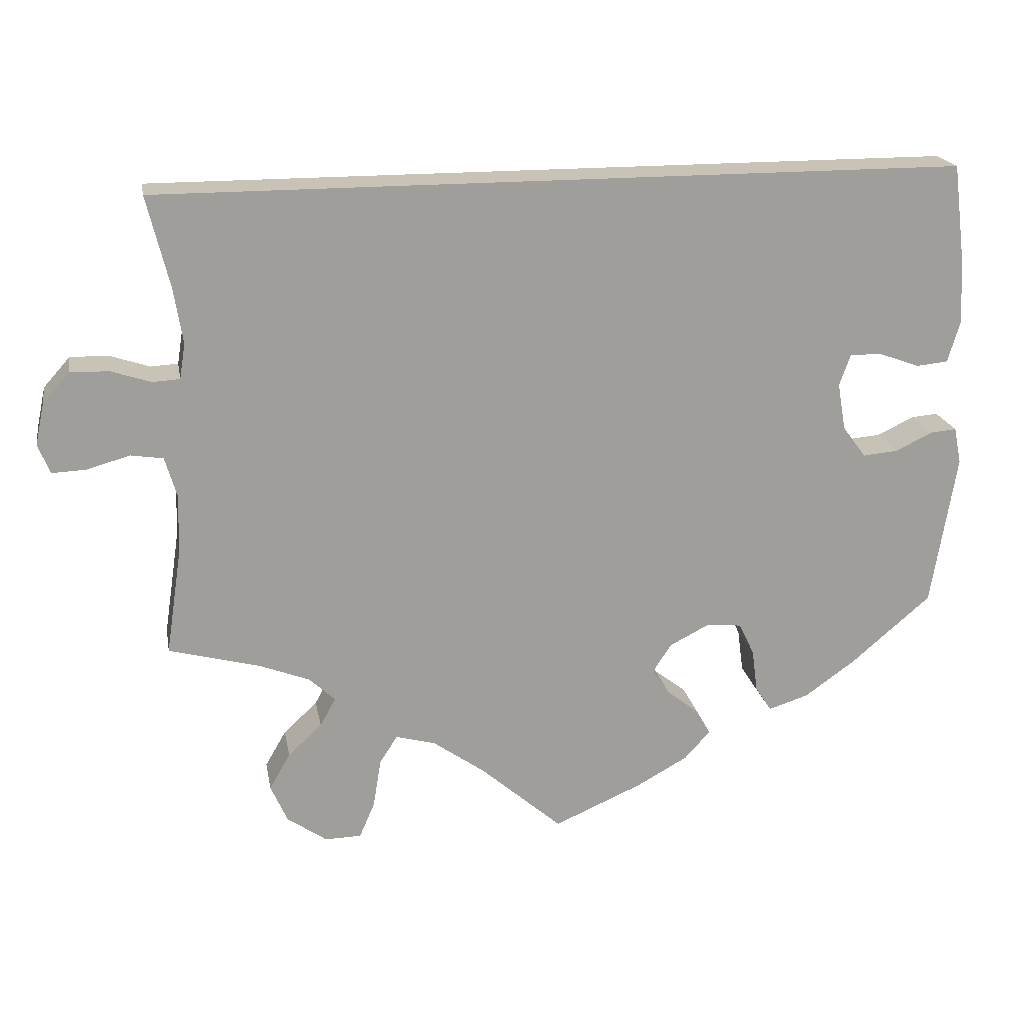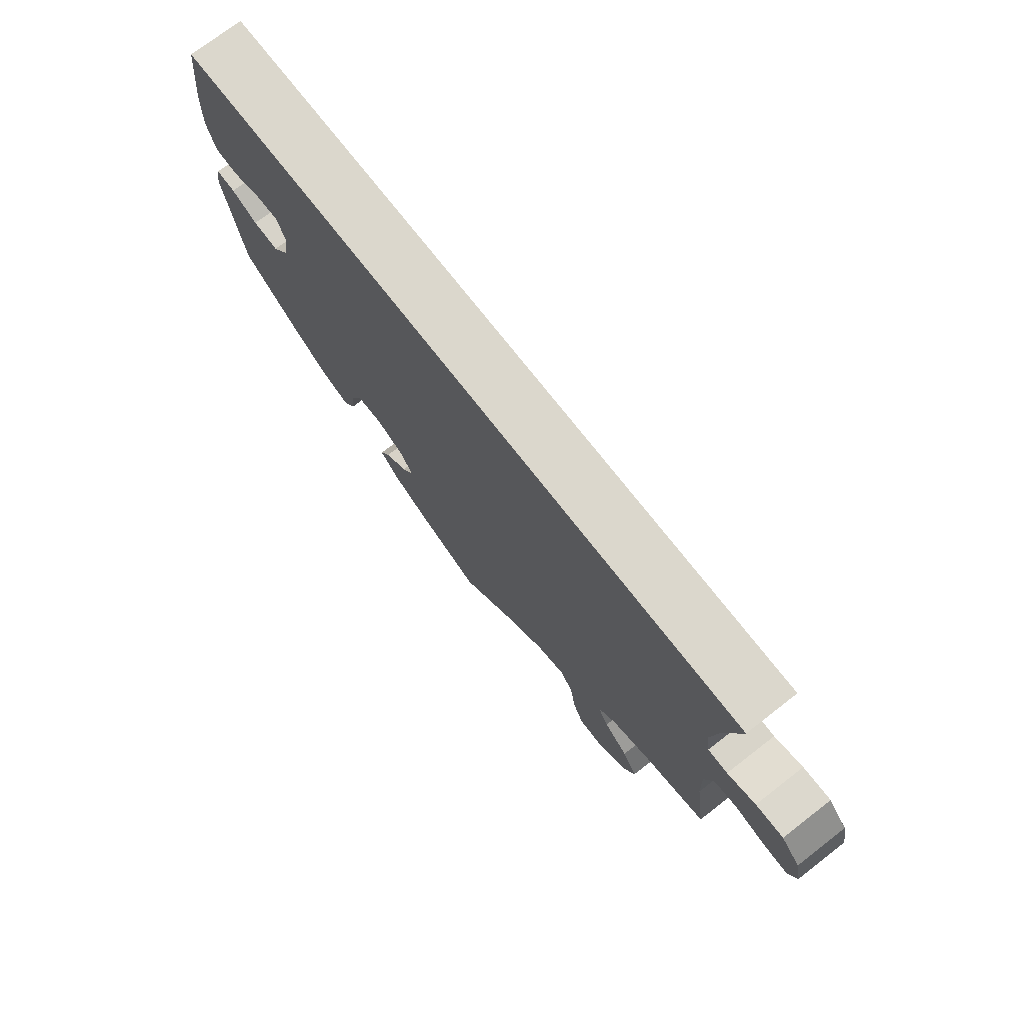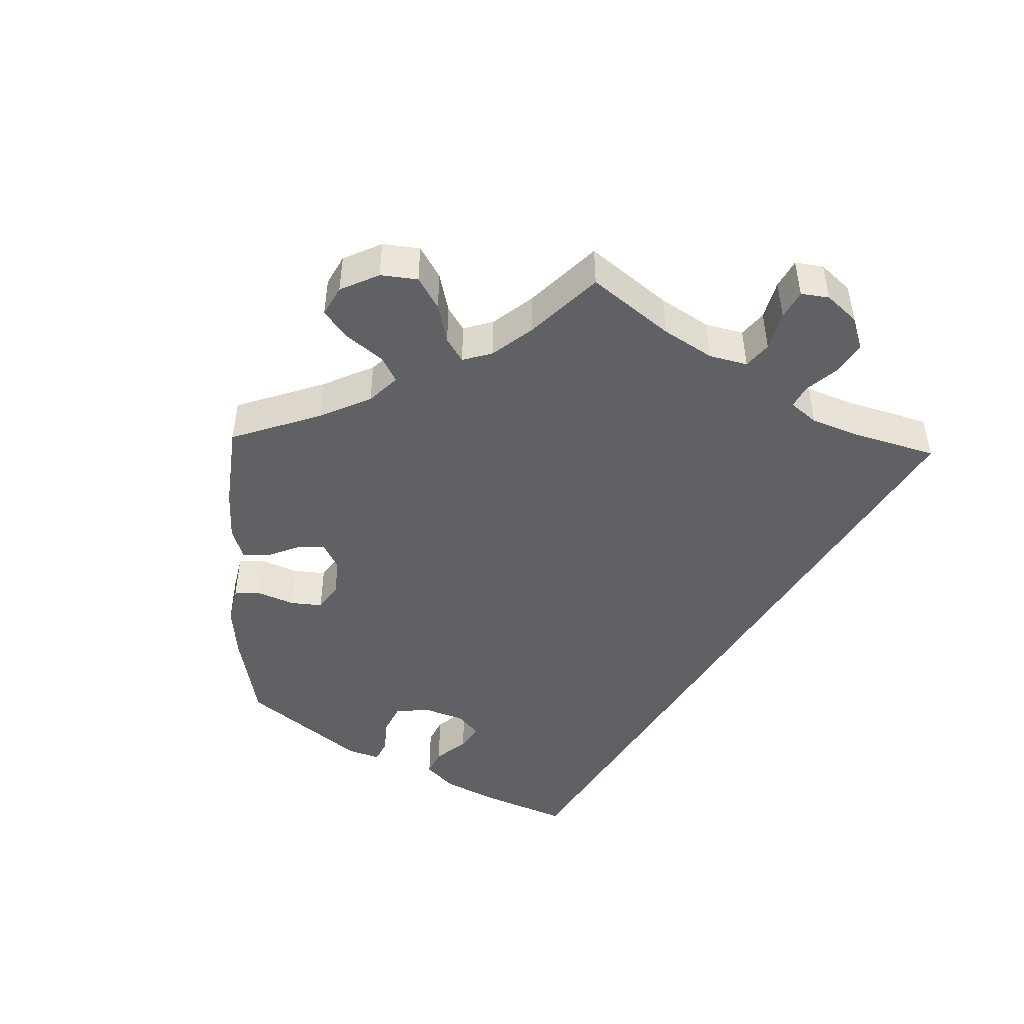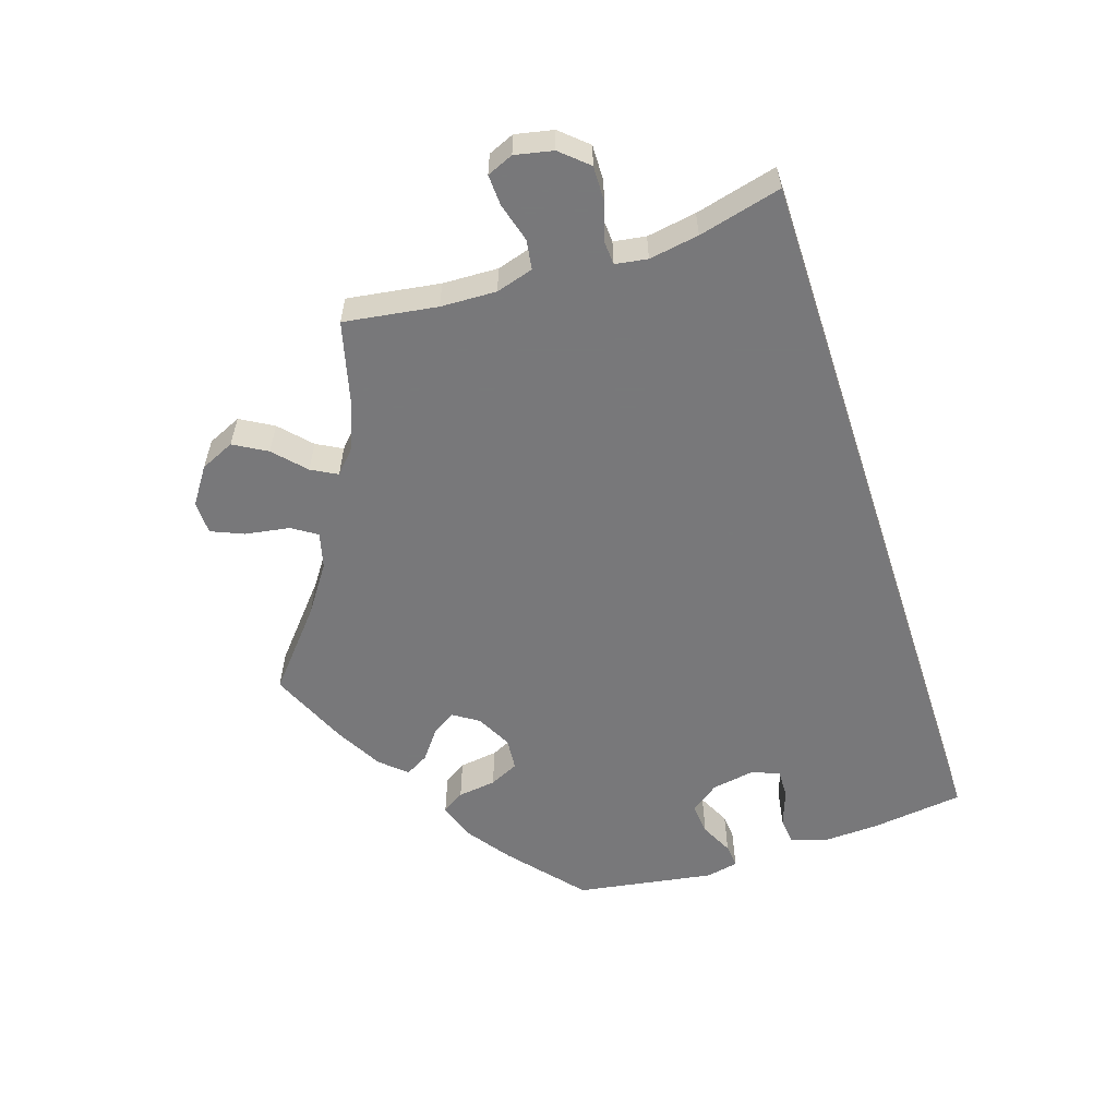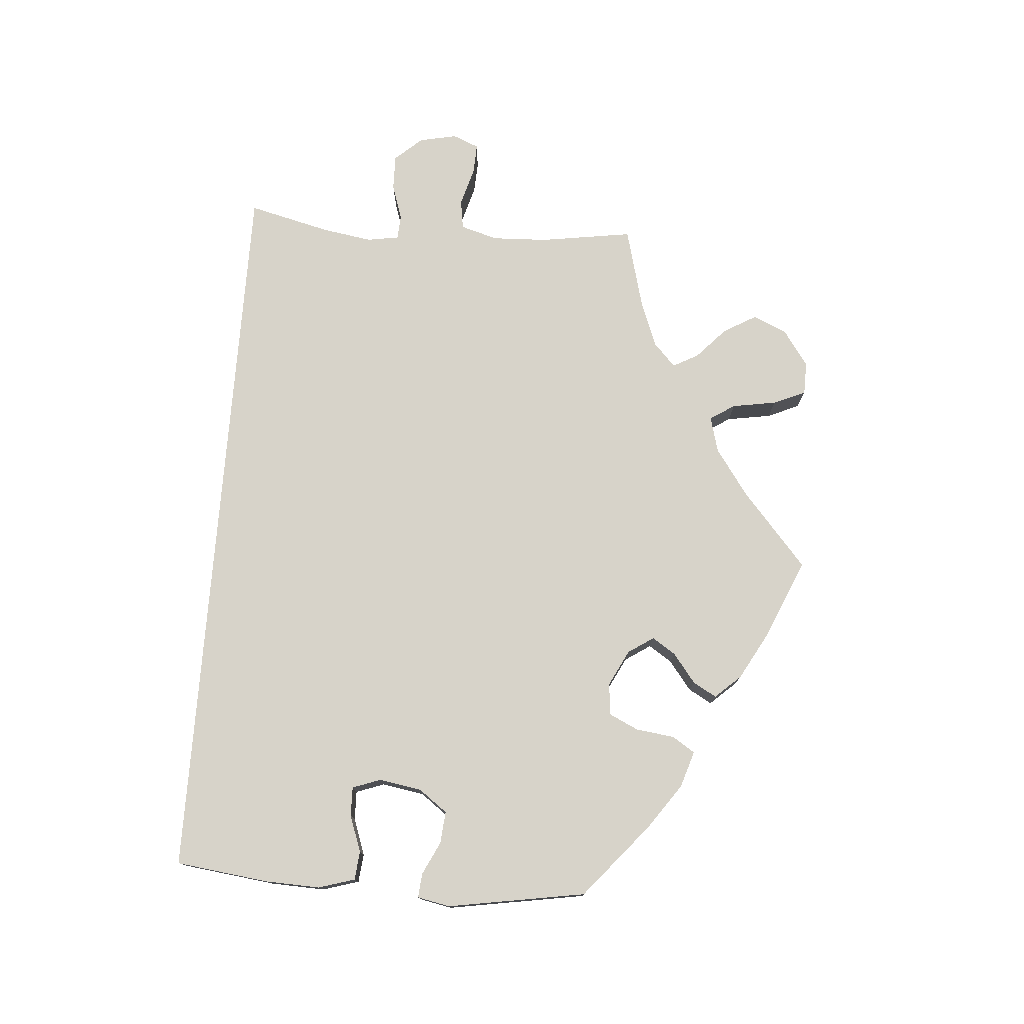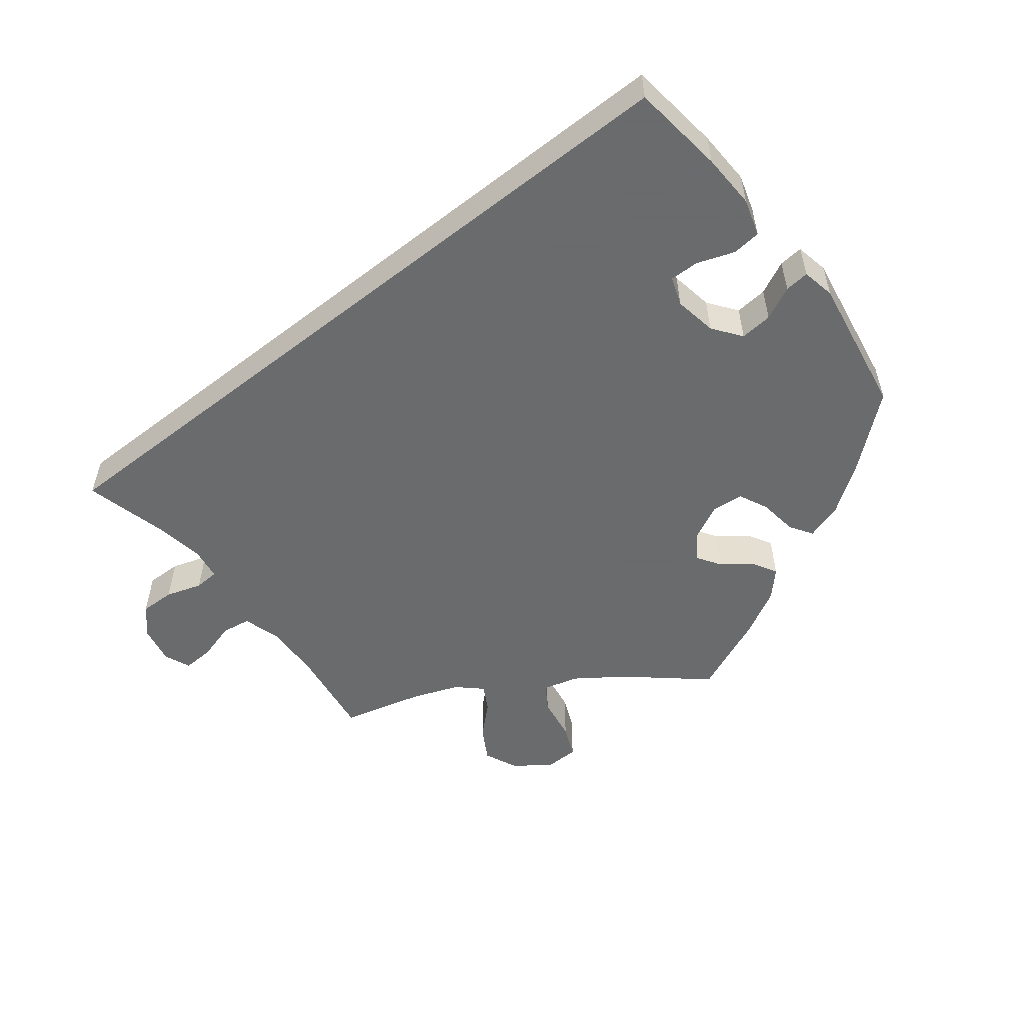
<metadata>
{"format":"obj","ext":"obj","renderer":"f3d","projection":"perspective","resolution":1024,"background":"white","views":[{"elev":19.5,"azim":-10.2,"up":"+Z"},{"elev":73.2,"azim":-127.8,"up":"+Z"},{"elev":-46.4,"azim":-121.8,"up":"+Y"},{"elev":-57.6,"azim":-71.8,"up":"+Y"},{"elev":76.4,"azim":94.3,"up":"+Y"},{"elev":-53.2,"azim":38.2,"up":"+Y"}]}
</metadata>
<code>
v 0.501 0.07 0.29
v 0.517 0.07 0.163
v 0.52 0.07 0.088
v 0.505 0.07 0.038
v 0.466 0.07 0.034
v 0.416 0.07 0.052
v 0.376 0.07 0.053
v 0.362 0.07 0.014
v 0.372 0.07 -0.044
v 0.401 0.07 -0.083
v 0.445 0.07 -0.079
v 0.49 0.07 -0.057
v 0.523 0.07 -0.054
v 0.532 0.07 -0.099
v 0.501 0.07 -0.288
v 0.401 0.07 -0.373
v 0.339 0.07 -0.417
v 0.289 0.07 -0.433
v 0.269 0.07 -0.402
v 0.262 0.07 -0.349
v 0.243 0.07 -0.309
v 0.199 0.07 -0.305
v 0.15 0.07 -0.33
v 0.127 0.07 -0.365
v 0.148 0.07 -0.397
v 0.188 0.07 -0.428
v 0.206 0.07 -0.46
v 0.174 0.07 -0.495
v 0.111 0.07 -0.53
v 0.001 0.07 -0.578
v -0.101 0.07 -0.49
v -0.165 0.07 -0.445
v -0.214 0.07 -0.432
v -0.236 0.07 -0.466
v -0.246 0.07 -0.527
v -0.265 0.07 -0.571
v -0.31 0.07 -0.572
v -0.359 0.07 -0.538
v -0.38 0.07 -0.491
v -0.354 0.07 -0.446
v -0.312 0.07 -0.407
v -0.293 0.07 -0.372
v -0.325 0.07 -0.342
v -0.388 0.07 -0.318
v -0.5 0.07 -0.289
v -0.481 0.07 -0.162
v -0.478 0.07 -0.086
v -0.493 0.07 -0.035
v -0.533 0.07 -0.029
v -0.586 0.07 -0.044
v -0.628 0.07 -0.046
v -0.643 0.07 -0.01
v -0.632 0.07 0.042
v -0.599 0.07 0.079
v -0.551 0.07 0.078
v -0.502 0.07 0.062
v -0.468 0.07 0.064
v -0.461 0.07 0.108
v -0.472 0.07 0.176
v -0.5 0.07 0.289
v 0.501 0 0.29
v 0.517 0 0.163
v 0.52 0 0.088
v 0.505 0 0.038
v 0.466 0 0.034
v 0.416 0 0.052
v 0.376 0 0.053
v 0.362 0 0.014
v 0.372 0 -0.044
v 0.401 0 -0.083
v 0.445 0 -0.079
v 0.49 0 -0.057
v 0.523 0 -0.054
v 0.532 0 -0.099
v 0.501 0 -0.288
v 0.401 0 -0.373
v 0.339 0 -0.417
v 0.289 0 -0.433
v 0.269 0 -0.402
v 0.262 0 -0.349
v 0.243 0 -0.309
v 0.199 0 -0.305
v 0.15 0 -0.33
v 0.127 0 -0.365
v 0.148 0 -0.397
v 0.188 0 -0.428
v 0.206 0 -0.46
v 0.174 0 -0.495
v 0.111 0 -0.53
v 0.001 0 -0.578
v -0.101 0 -0.49
v -0.165 0 -0.445
v -0.214 0 -0.432
v -0.236 0 -0.466
v -0.246 0 -0.527
v -0.265 0 -0.571
v -0.31 0 -0.572
v -0.359 0 -0.538
v -0.38 0 -0.491
v -0.354 0 -0.446
v -0.312 0 -0.407
v -0.293 0 -0.372
v -0.325 0 -0.342
v -0.388 0 -0.318
v -0.5 0 -0.289
v -0.481 0 -0.162
v -0.478 0 -0.086
v -0.493 0 -0.035
v -0.533 0 -0.029
v -0.586 0 -0.044
v -0.628 0 -0.046
v -0.643 0 -0.01
v -0.632 0 0.042
v -0.599 0 0.079
v -0.551 0 0.078
v -0.502 0 0.062
v -0.468 0 0.064
v -0.461 0 0.108
v -0.472 0 0.176
v -0.5 0 0.289
f 59 60 1 2
f 58 59 2 3
f 57 58 3
f 56 57 3
f 53 54 55 56
f 49 50 51 52
f 48 49 52 53
f 44 45 46
f 43 44 46 47
f 42 43 47 48
f 38 39 40 41
f 38 41 42
f 37 38 42
f 34 35 36 37
f 33 34 37 42
f 32 33 42 48
f 28 29 30 31
f 28 31 32 48
f 25 26 27 28
f 24 25 28 48
f 17 18 19 20
f 17 20 21
f 16 17 21
f 15 16 21
f 14 15 21 22
f 11 12 13 14
f 10 11 14 22
f 3 4 5 6
f 3 6 7
f 56 3 7
f 53 56 7 8
f 23 24 48 53
f 23 53 8 9
f 9 10 22 23
f 62 61 120 119
f 63 62 119 118
f 63 118 117
f 63 117 116
f 116 115 114 113
f 112 111 110 109
f 113 112 109 108
f 106 105 104
f 107 106 104 103
f 108 107 103 102
f 101 100 99 98
f 102 101 98
f 102 98 97
f 97 96 95 94
f 102 97 94 93
f 108 102 93 92
f 91 90 89 88
f 108 92 91 88
f 88 87 86 85
f 108 88 85 84
f 80 79 78 77
f 81 80 77
f 81 77 76
f 81 76 75
f 82 81 75 74
f 74 73 72 71
f 82 74 71 70
f 66 65 64 63
f 67 66 63
f 67 63 116
f 68 67 116 113
f 113 108 84 83
f 69 68 113 83
f 83 82 70 69
f 1 61 62 2
f 2 62 63 3
f 3 63 64 4
f 4 64 65 5
f 5 65 66 6
f 6 66 67 7
f 7 67 68 8
f 8 68 69 9
f 9 69 70 10
f 10 70 71 11
f 11 71 72 12
f 12 72 73 13
f 13 73 74 14
f 14 74 75 15
f 15 75 76 16
f 16 76 77 17
f 17 77 78 18
f 18 78 79 19
f 19 79 80 20
f 20 80 81 21
f 21 81 82 22
f 22 82 83 23
f 23 83 84 24
f 24 84 85 25
f 25 85 86 26
f 26 86 87 27
f 27 87 88 28
f 28 88 89 29
f 29 89 90 30
f 30 90 91 31
f 31 91 92 32
f 32 92 93 33
f 33 93 94 34
f 34 94 95 35
f 35 95 96 36
f 36 96 97 37
f 37 97 98 38
f 38 98 99 39
f 39 99 100 40
f 40 100 101 41
f 41 101 102 42
f 42 102 103 43
f 43 103 104 44
f 44 104 105 45
f 45 105 106 46
f 46 106 107 47
f 47 107 108 48
f 48 108 109 49
f 49 109 110 50
f 50 110 111 51
f 51 111 112 52
f 52 112 113 53
f 53 113 114 54
f 54 114 115 55
f 55 115 116 56
f 56 116 117 57
f 57 117 118 58
f 58 118 119 59
f 59 119 120 60
f 60 120 61 1

</code>
